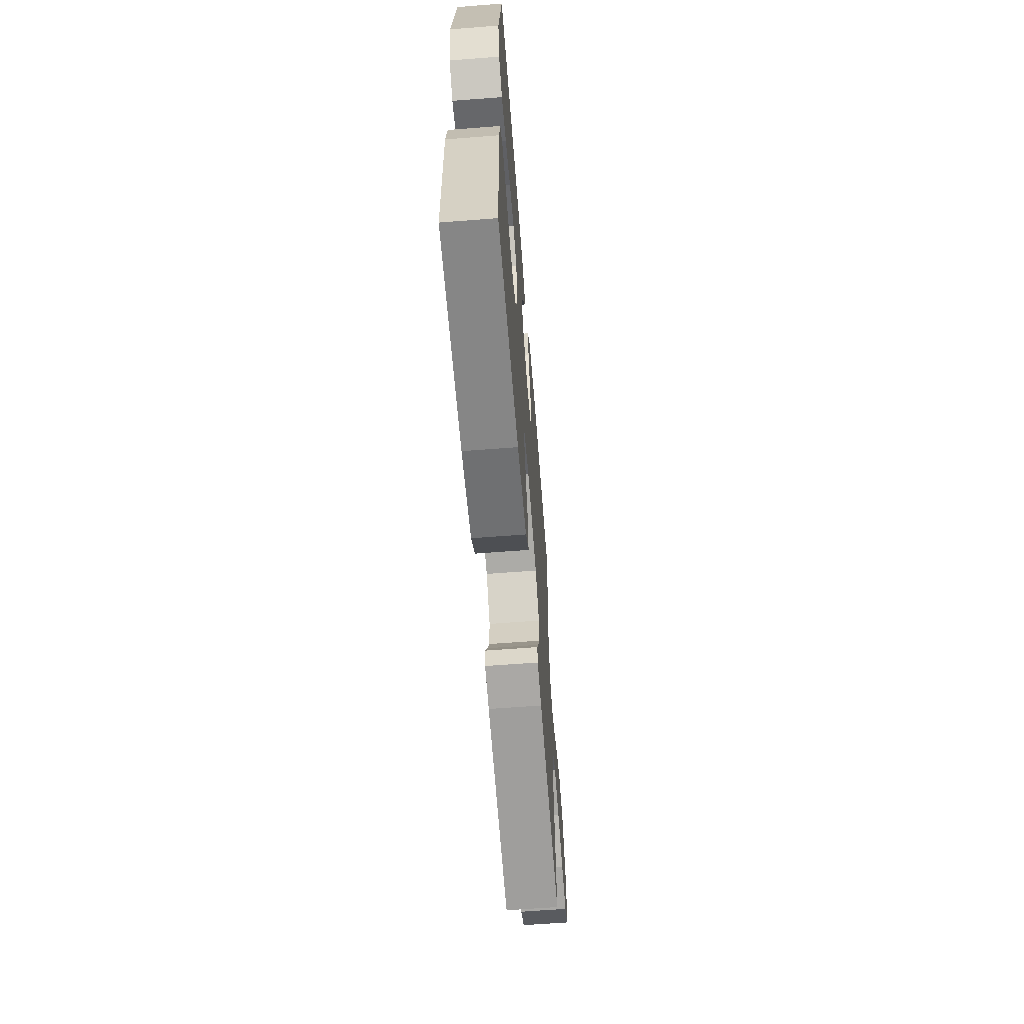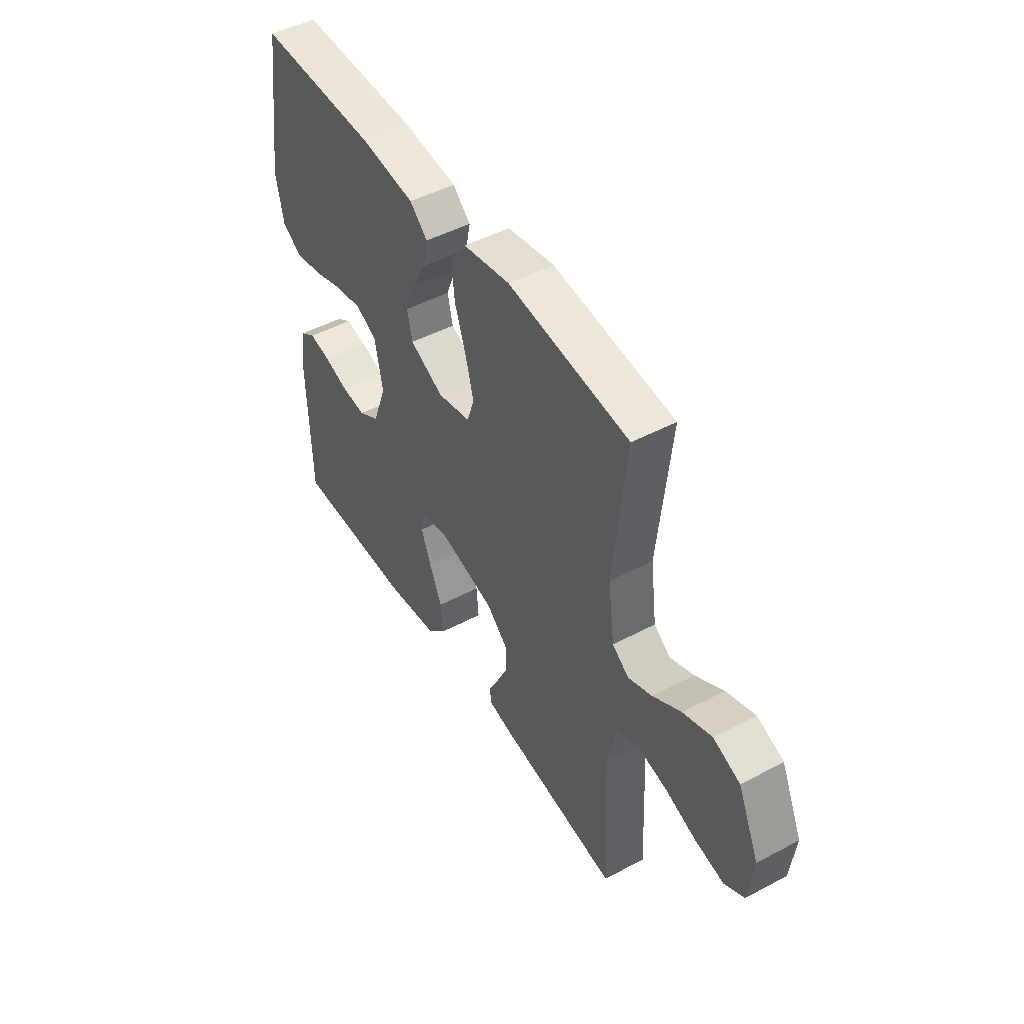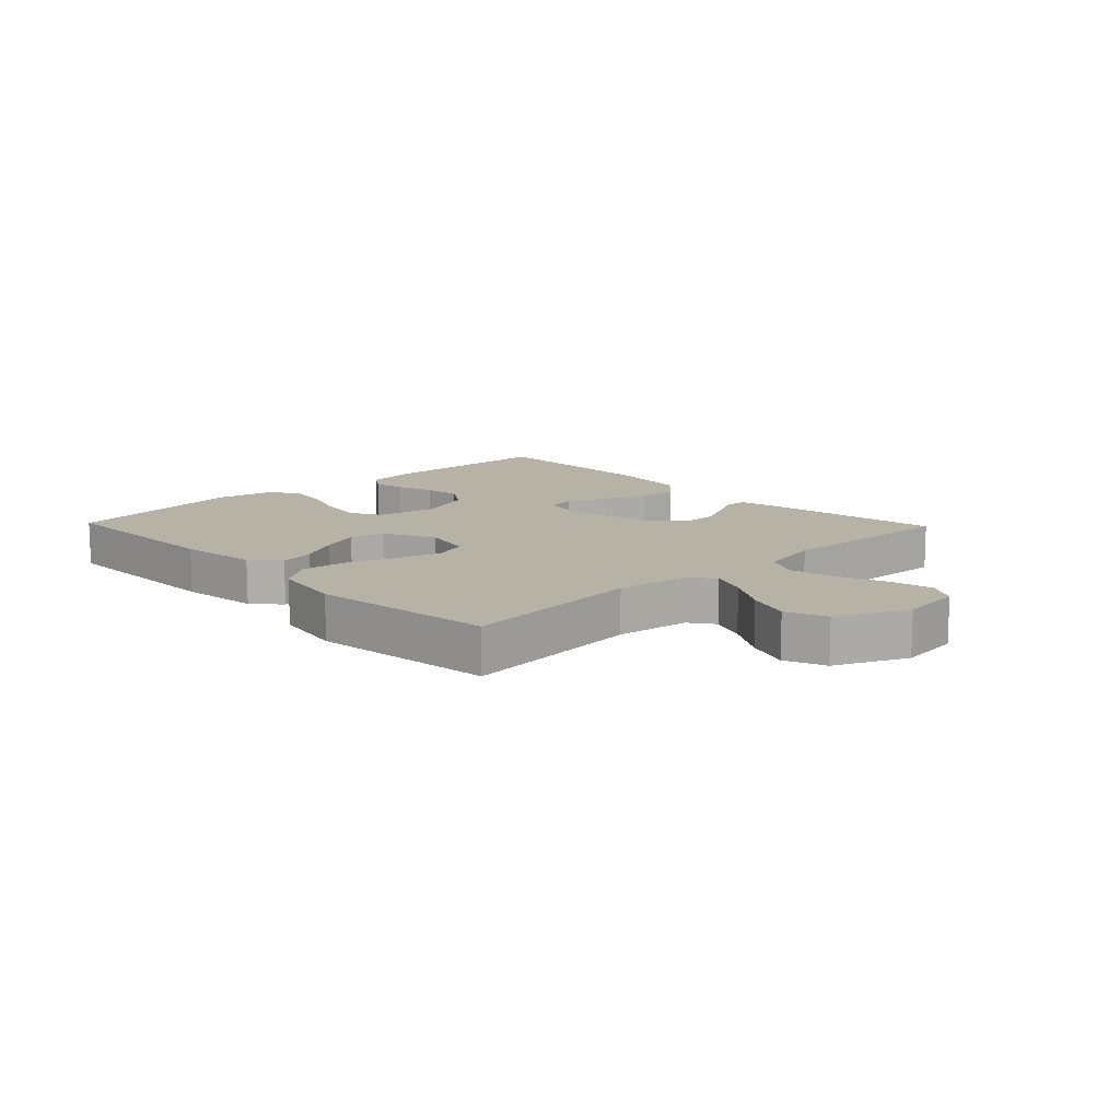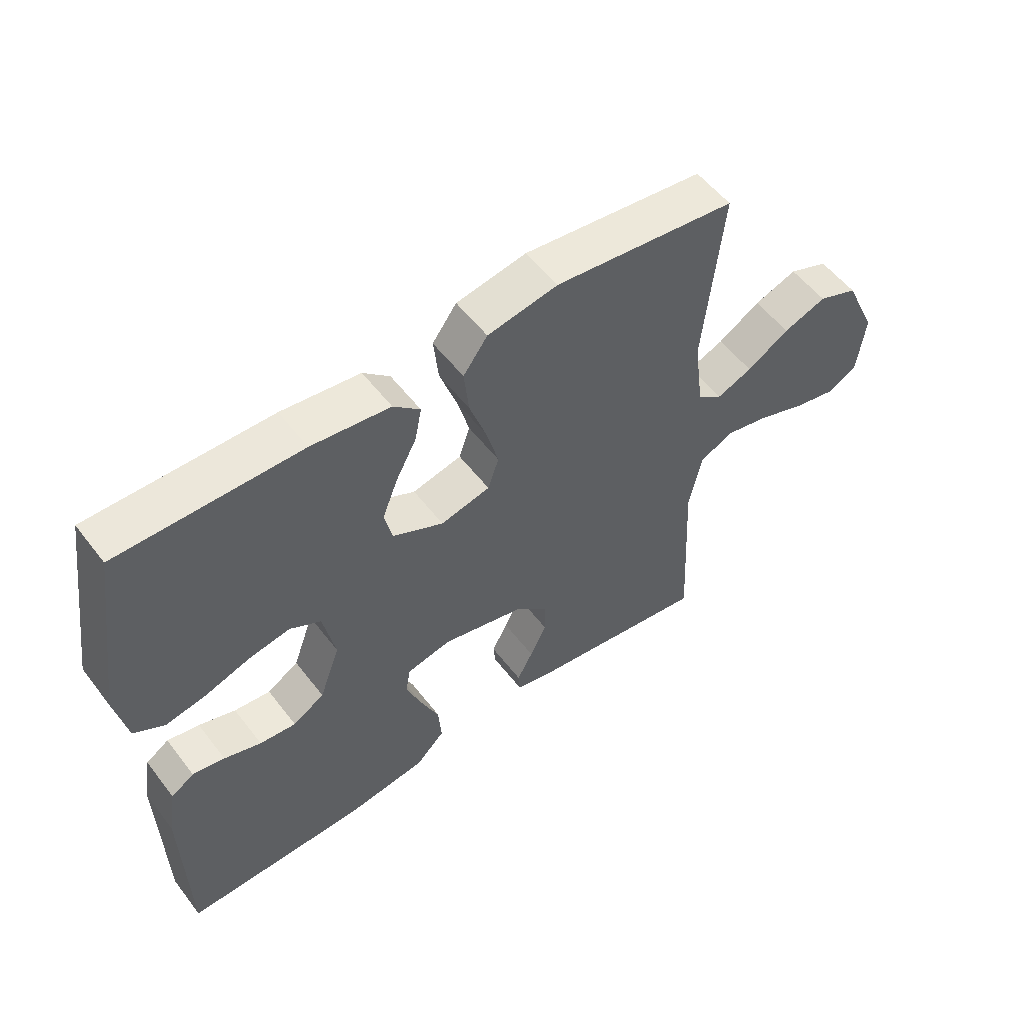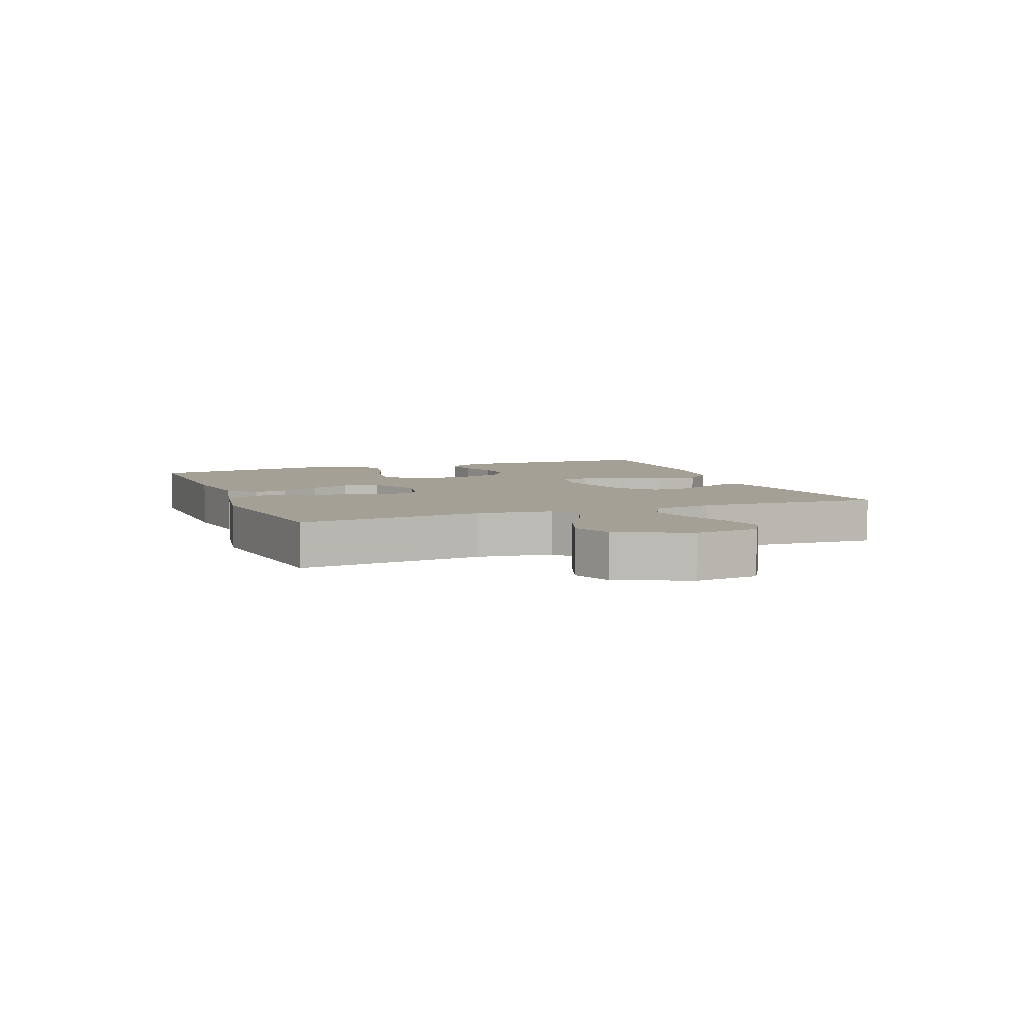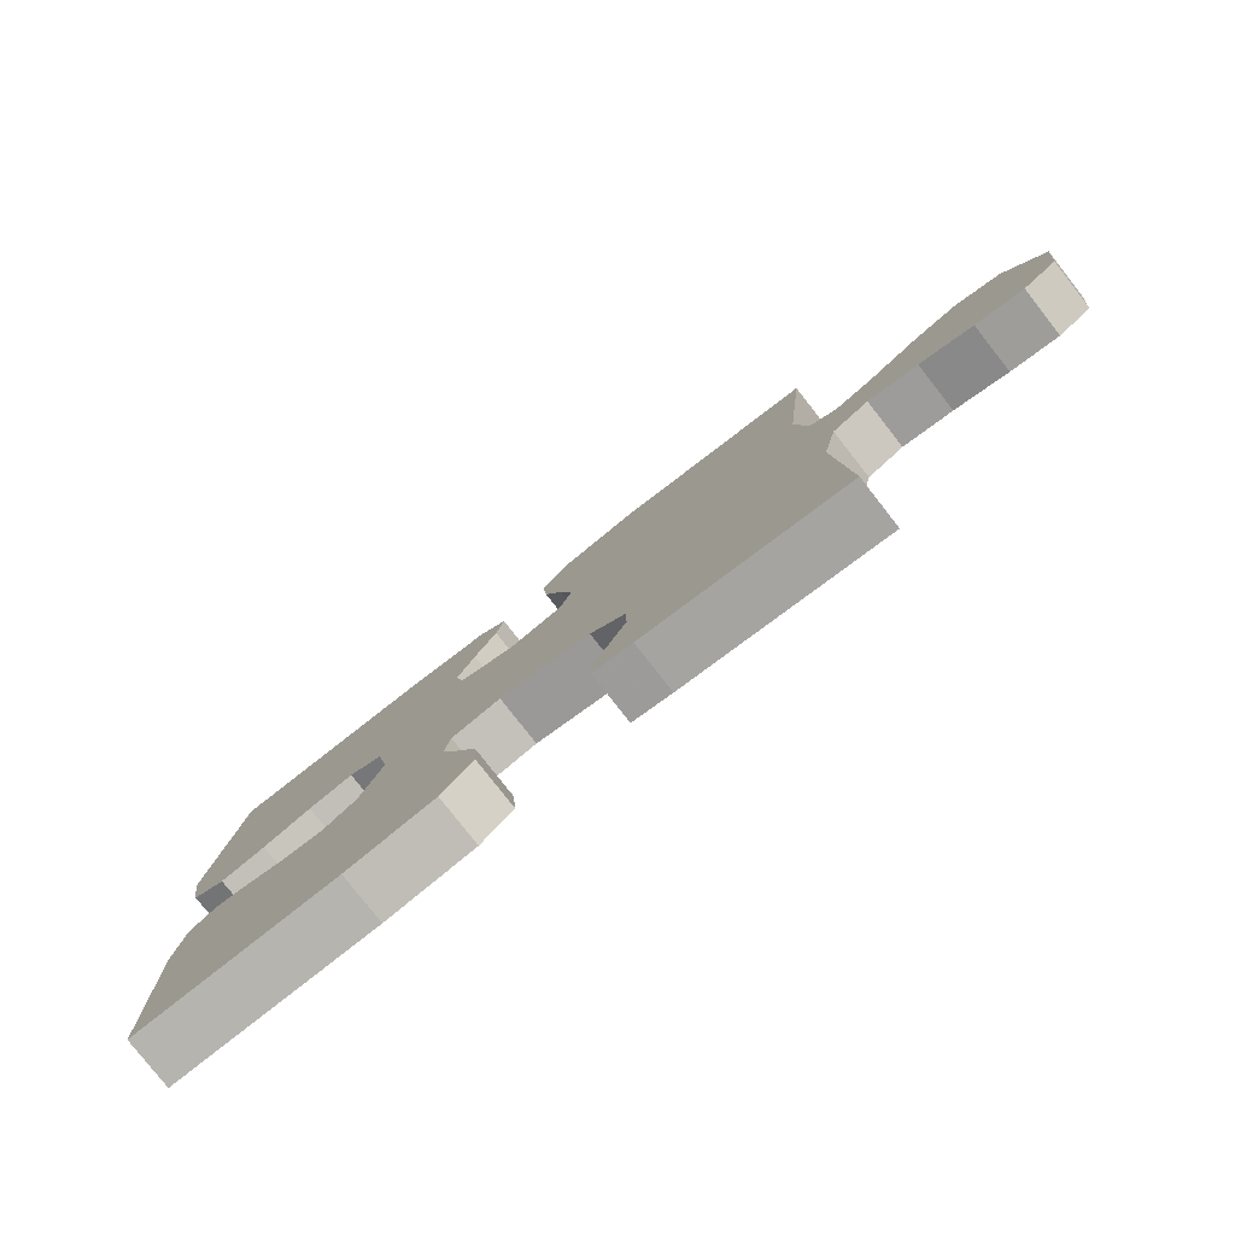
<metadata>
{"format":"obj","ext":"obj","renderer":"f3d","projection":"perspective","resolution":1024,"background":"white","views":[{"elev":-62.9,"azim":-85.5,"up":"+Z"},{"elev":47.9,"azim":59.2,"up":"+Z"},{"elev":12.2,"azim":46.2,"up":"+Y"},{"elev":54.7,"azim":-36.8,"up":"+Z"},{"elev":5.8,"azim":68.7,"up":"+Y"},{"elev":-79.8,"azim":38.1,"up":"+Z"}]}
</metadata>
<code>
v -0.5 0.07 -0.5
v -0.506 0.07 -0.2
v -0.492 0.07 -0.115
v -0.454 0.07 -0.09
v -0.401 0.07 -0.1
v -0.34 0.07 -0.12
v -0.28 0.07 -0.126
v -0.228 0.07 -0.094
v -0.194 0.07 0
v -0.214 0.07 0.097
v -0.265 0.07 0.125
v -0.333 0.07 0.113
v -0.407 0.07 0.088
v -0.475 0.07 0.075
v -0.525 0.07 0.104
v -0.544 0.07 0.2
v -0.5 0.07 0.5
v -0.2 0.07 0.497
v -0.07 0.07 0.481
v -0.026 0.07 0.441
v -0.037 0.07 0.385
v -0.071 0.07 0.32
v -0.097 0.07 0.254
v -0.084 0.07 0.197
v 0 0.07 0.156
v 0.082 0.07 0.175
v 0.1 0.07 0.229
v 0.08 0.07 0.303
v 0.052 0.07 0.384
v 0.044 0.07 0.459
v 0.084 0.07 0.514
v 0.2 0.07 0.535
v 0.5 0.07 0.5
v 0.469 0.07 0.2
v 0.485 0.07 0.079
v 0.526 0.07 0.049
v 0.585 0.07 0.073
v 0.655 0.07 0.116
v 0.726 0.07 0.142
v 0.792 0.07 0.116
v 0.845 0.07 0
v 0.833 0.07 -0.103
v 0.784 0.07 -0.132
v 0.713 0.07 -0.117
v 0.634 0.07 -0.088
v 0.56 0.07 -0.072
v 0.506 0.07 -0.1
v 0.485 0.07 -0.2
v 0.5 0.07 -0.5
v 0.2 0.07 -0.457
v 0.141 0.07 -0.444
v 0.138 0.07 -0.409
v 0.164 0.07 -0.359
v 0.191 0.07 -0.302
v 0.191 0.07 -0.246
v 0.137 0.07 -0.197
v 0 0.07 -0.164
v -0.073 0.07 -0.18
v -0.081 0.07 -0.226
v -0.056 0.07 -0.291
v -0.025 0.07 -0.362
v -0.02 0.07 -0.428
v -0.068 0.07 -0.476
v -0.2 0.07 -0.495
v -0.5 0 -0.5
v -0.506 0 -0.2
v -0.492 0 -0.115
v -0.454 0 -0.09
v -0.401 0 -0.1
v -0.34 0 -0.12
v -0.28 0 -0.126
v -0.228 0 -0.094
v -0.194 0 0
v -0.214 0 0.097
v -0.265 0 0.125
v -0.333 0 0.113
v -0.407 0 0.088
v -0.475 0 0.075
v -0.525 0 0.104
v -0.544 0 0.2
v -0.5 0 0.5
v -0.2 0 0.497
v -0.07 0 0.481
v -0.026 0 0.441
v -0.037 0 0.385
v -0.071 0 0.32
v -0.097 0 0.254
v -0.084 0 0.197
v 0 0 0.156
v 0.082 0 0.175
v 0.1 0 0.229
v 0.08 0 0.303
v 0.052 0 0.384
v 0.044 0 0.459
v 0.084 0 0.514
v 0.2 0 0.535
v 0.5 0 0.5
v 0.469 0 0.2
v 0.485 0 0.079
v 0.526 0 0.049
v 0.585 0 0.073
v 0.655 0 0.116
v 0.726 0 0.142
v 0.792 0 0.116
v 0.845 0 0
v 0.833 0 -0.103
v 0.784 0 -0.132
v 0.713 0 -0.117
v 0.634 0 -0.088
v 0.56 0 -0.072
v 0.506 0 -0.1
v 0.485 0 -0.2
v 0.5 0 -0.5
v 0.2 0 -0.457
v 0.141 0 -0.444
v 0.138 0 -0.409
v 0.164 0 -0.359
v 0.191 0 -0.302
v 0.191 0 -0.246
v 0.137 0 -0.197
v 0 0 -0.164
v -0.073 0 -0.18
v -0.081 0 -0.226
v -0.056 0 -0.291
v -0.025 0 -0.362
v -0.02 0 -0.428
v -0.068 0 -0.476
v -0.2 0 -0.495
f 4 5 6
f 3 4 6
f 2 3 6
f 1 2 6
f 64 1 6
f 63 64 6
f 62 63 6
f 61 62 6
f 60 61 6
f 59 60 6 7
f 58 59 7 8
f 57 58 8 9
f 56 57 9 10
f 51 52 53
f 50 51 53
f 49 50 53
f 48 49 53
f 47 48 53 54
f 43 44 45
f 42 43 45
f 41 42 45
f 40 41 45
f 39 40 45
f 38 39 45
f 37 38 45
f 36 37 45 46
f 35 36 46 47
f 32 33 34
f 31 32 34
f 30 31 34
f 29 30 34
f 28 29 34
f 34 35 47
f 28 34 47
f 27 28 47
f 20 21 22
f 19 20 22
f 18 19 22
f 17 18 22
f 16 17 22
f 15 16 22
f 14 15 22
f 13 14 22
f 12 13 22
f 11 12 22 23
f 10 11 23 24
f 47 54 55
f 47 55 56
f 27 47 56
f 26 27 56
f 25 26 56 10
f 10 24 25
f 70 69 68
f 70 68 67
f 70 67 66
f 70 66 65
f 70 65 128
f 70 128 127
f 70 127 126
f 70 126 125
f 70 125 124
f 71 70 124 123
f 72 71 123 122
f 73 72 122 121
f 74 73 121 120
f 117 116 115
f 117 115 114
f 117 114 113
f 117 113 112
f 118 117 112 111
f 109 108 107
f 109 107 106
f 109 106 105
f 109 105 104
f 109 104 103
f 109 103 102
f 109 102 101
f 110 109 101 100
f 111 110 100 99
f 98 97 96
f 98 96 95
f 98 95 94
f 98 94 93
f 98 93 92
f 111 99 98
f 111 98 92
f 111 92 91
f 86 85 84
f 86 84 83
f 86 83 82
f 86 82 81
f 86 81 80
f 86 80 79
f 86 79 78
f 86 78 77
f 86 77 76
f 87 86 76 75
f 88 87 75 74
f 119 118 111
f 120 119 111
f 120 111 91
f 120 91 90
f 74 120 90 89
f 89 88 74
f 1 65 66 2
f 2 66 67 3
f 3 67 68 4
f 4 68 69 5
f 5 69 70 6
f 6 70 71 7
f 7 71 72 8
f 8 72 73 9
f 9 73 74 10
f 10 74 75 11
f 11 75 76 12
f 12 76 77 13
f 13 77 78 14
f 14 78 79 15
f 15 79 80 16
f 16 80 81 17
f 17 81 82 18
f 18 82 83 19
f 19 83 84 20
f 20 84 85 21
f 21 85 86 22
f 22 86 87 23
f 23 87 88 24
f 24 88 89 25
f 25 89 90 26
f 26 90 91 27
f 27 91 92 28
f 28 92 93 29
f 29 93 94 30
f 30 94 95 31
f 31 95 96 32
f 32 96 97 33
f 33 97 98 34
f 34 98 99 35
f 35 99 100 36
f 36 100 101 37
f 37 101 102 38
f 38 102 103 39
f 39 103 104 40
f 40 104 105 41
f 41 105 106 42
f 42 106 107 43
f 43 107 108 44
f 44 108 109 45
f 45 109 110 46
f 46 110 111 47
f 47 111 112 48
f 48 112 113 49
f 49 113 114 50
f 50 114 115 51
f 51 115 116 52
f 52 116 117 53
f 53 117 118 54
f 54 118 119 55
f 55 119 120 56
f 56 120 121 57
f 57 121 122 58
f 58 122 123 59
f 59 123 124 60
f 60 124 125 61
f 61 125 126 62
f 62 126 127 63
f 63 127 128 64
f 64 128 65 1

</code>
